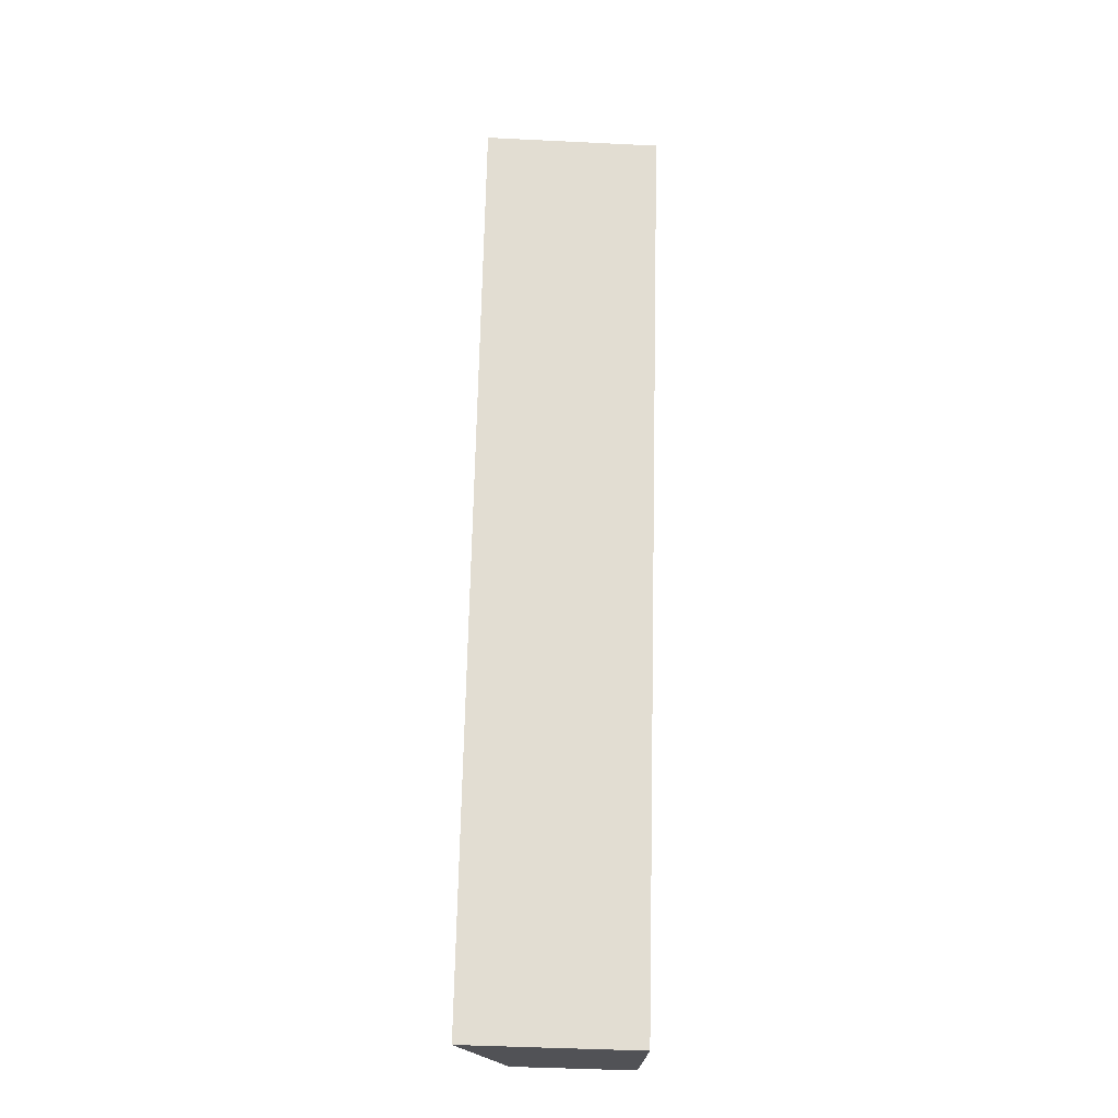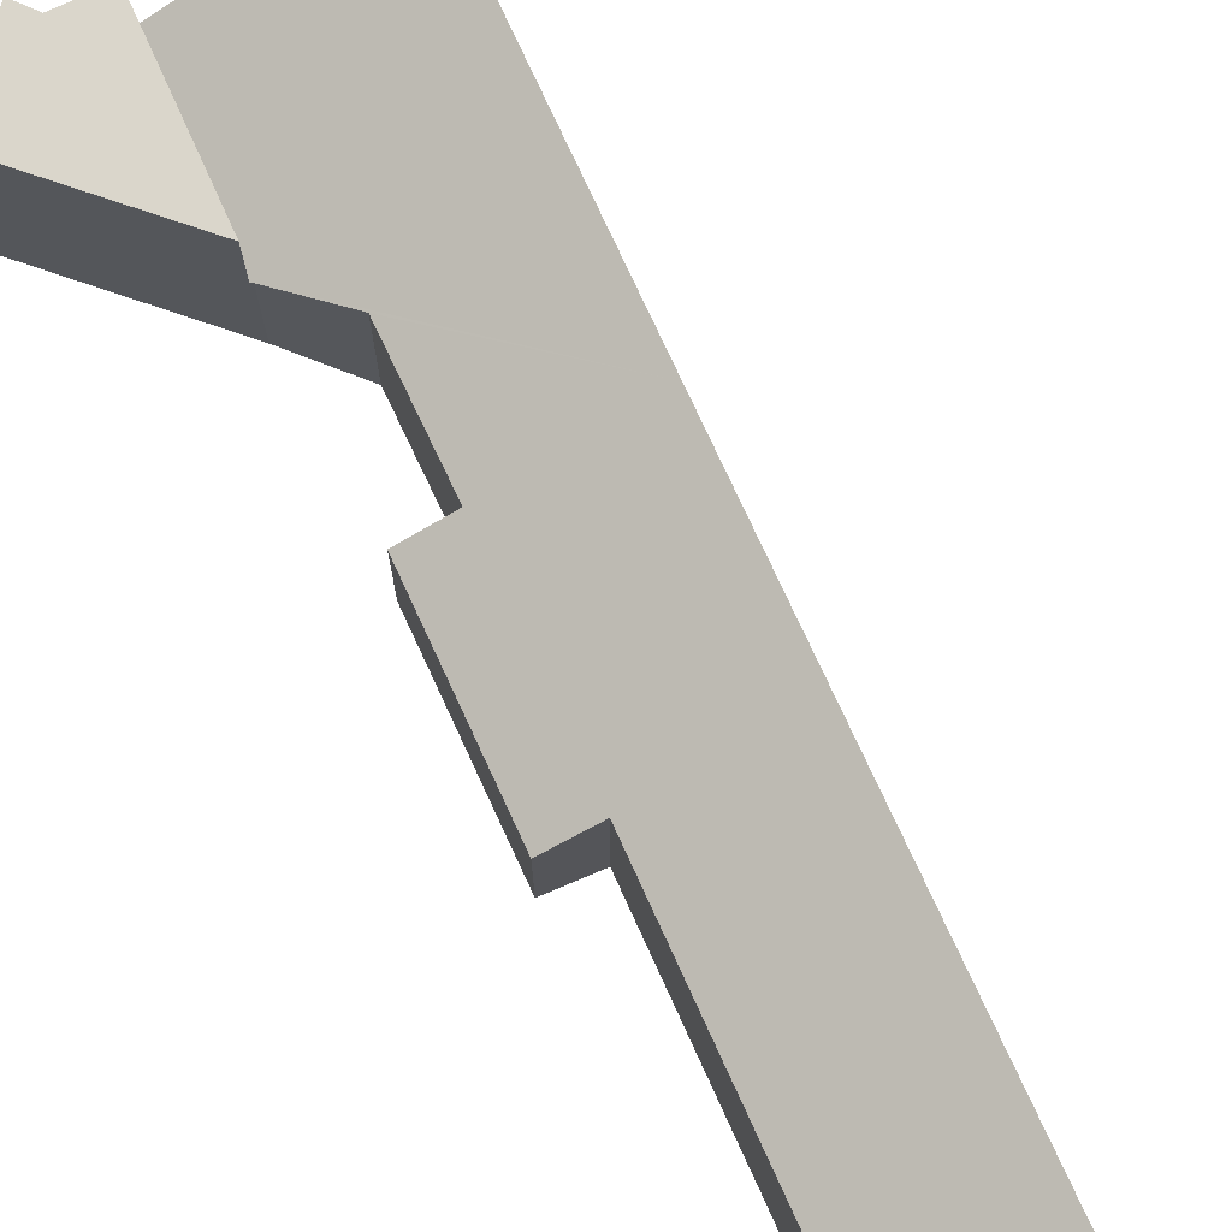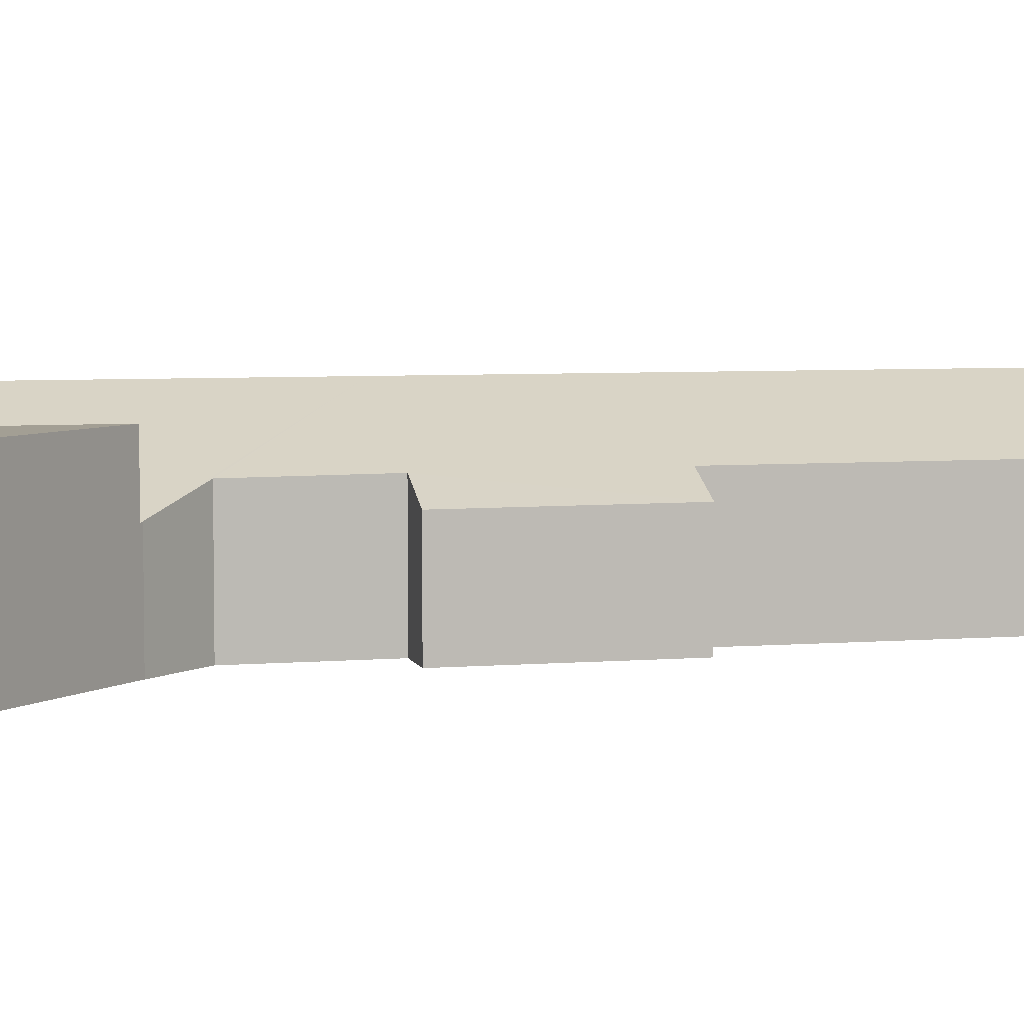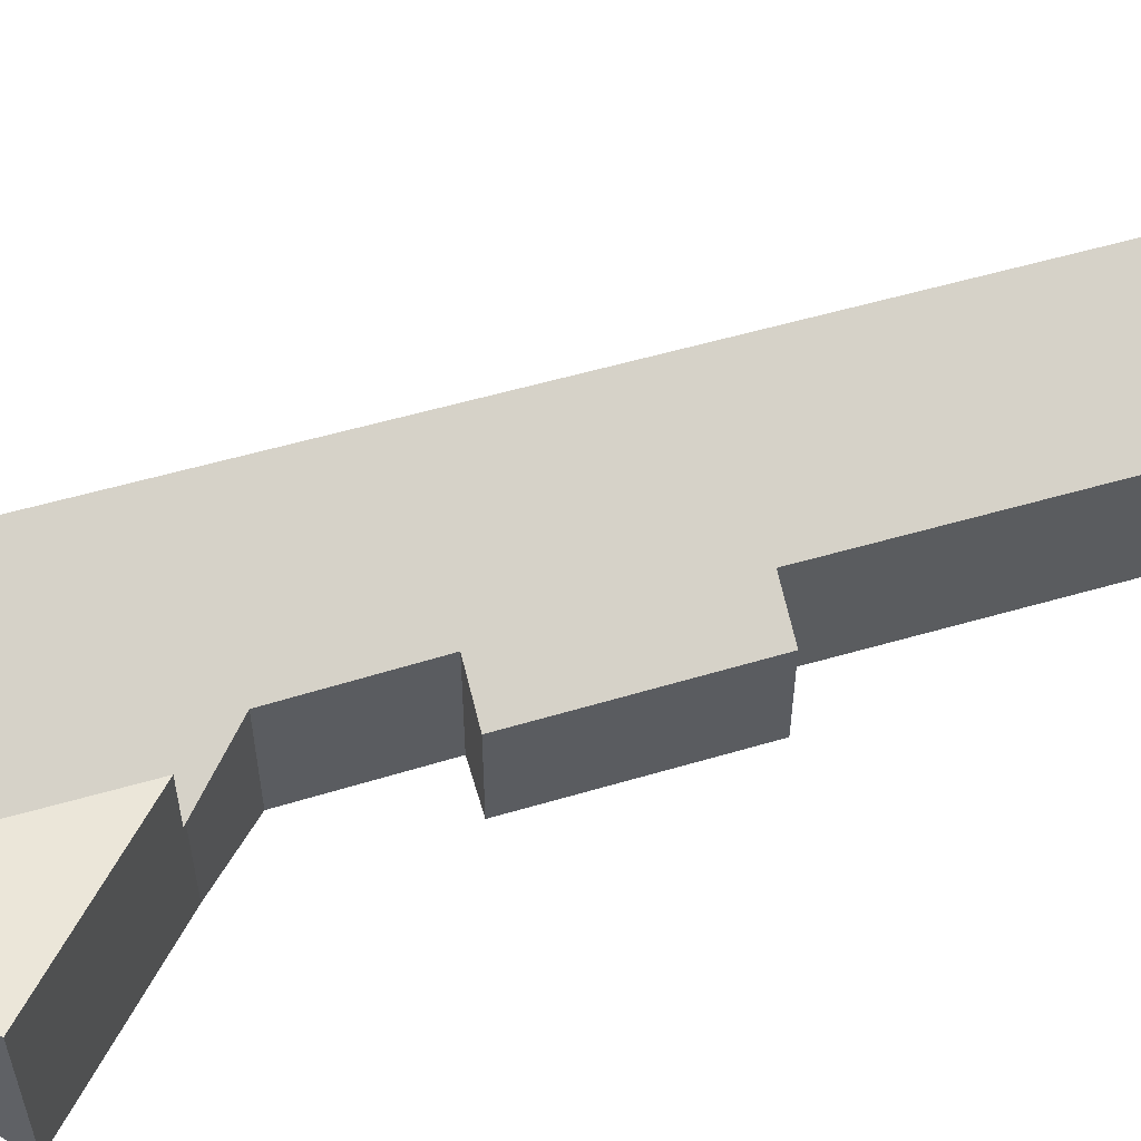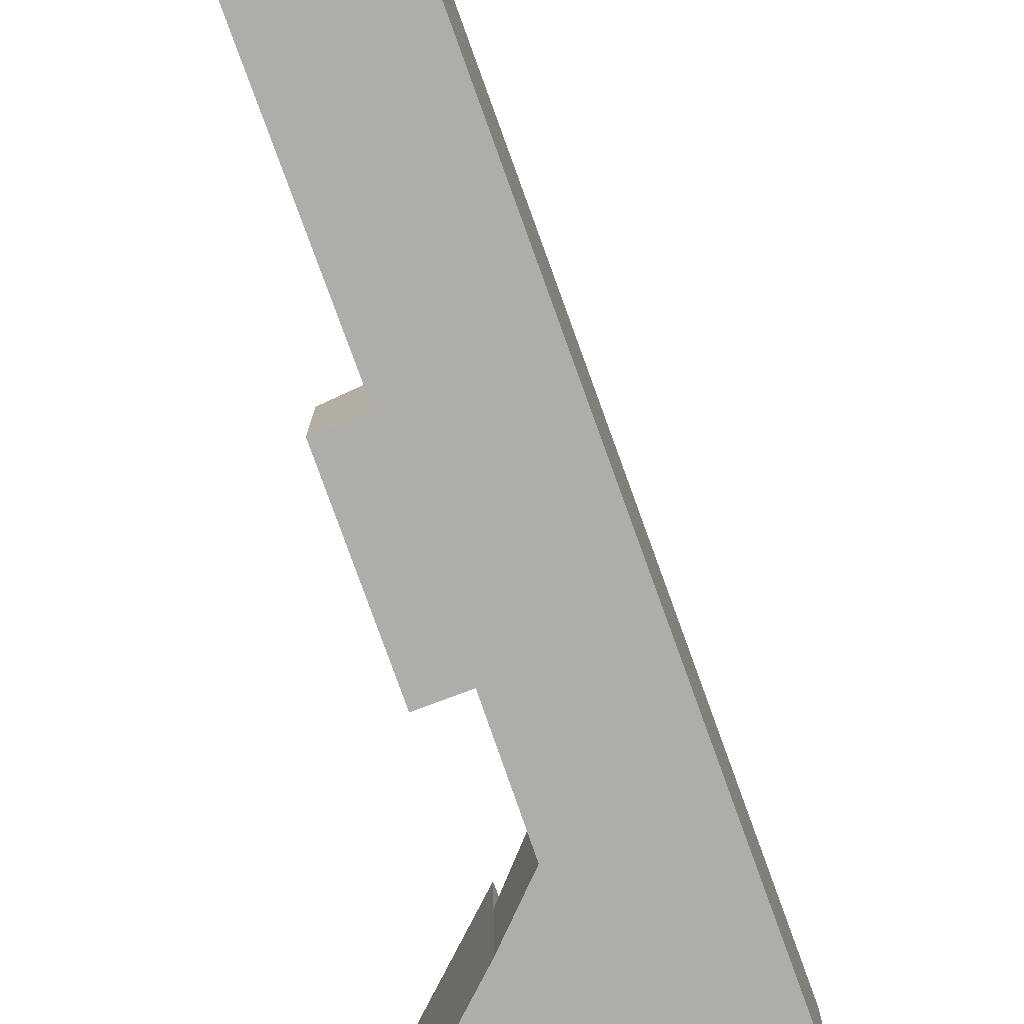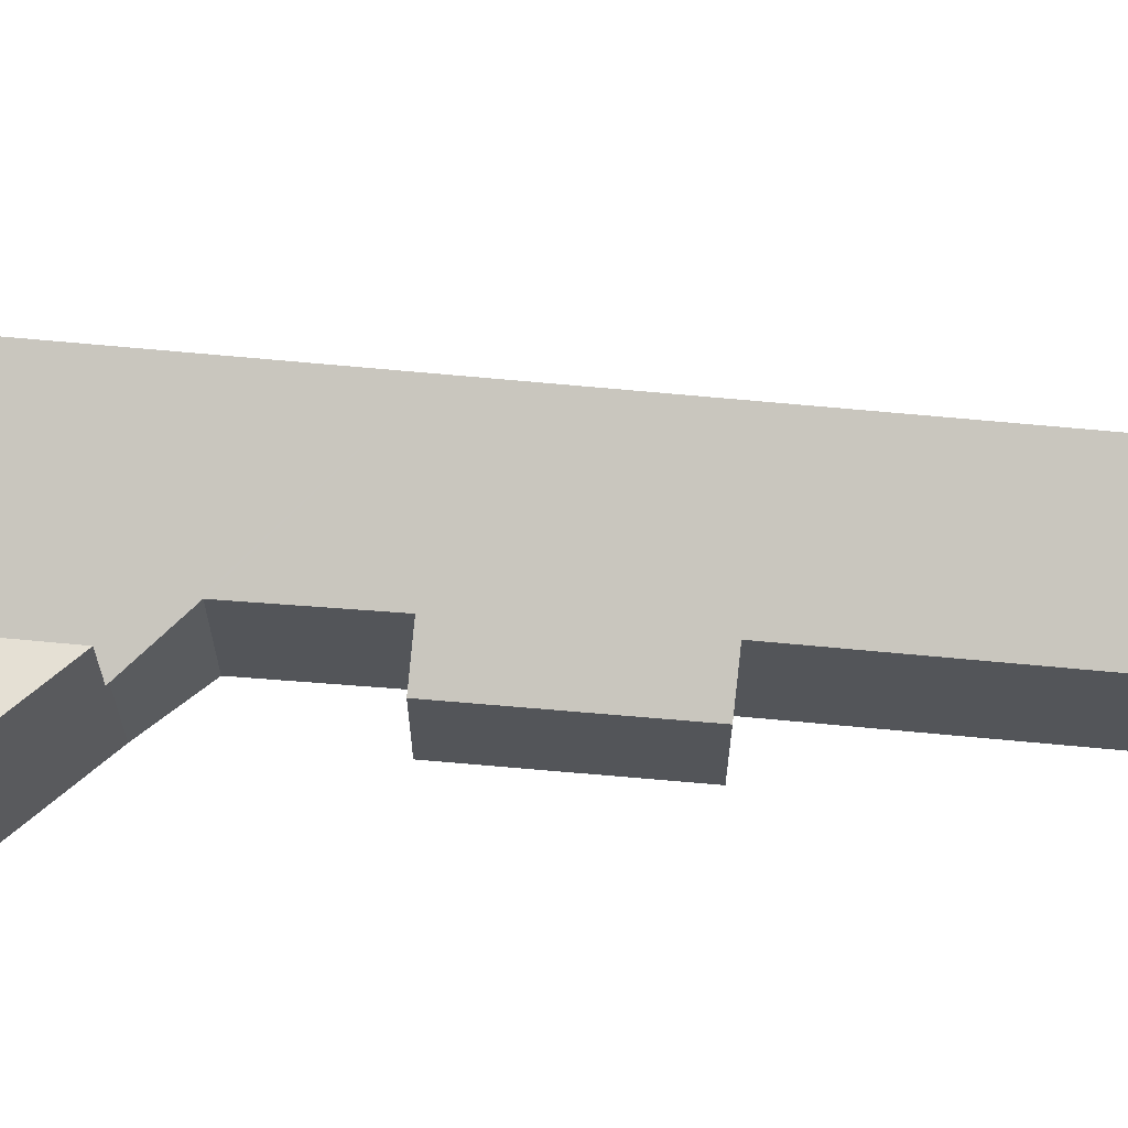
<metadata>
{"format":"obj","ext":"obj","renderer":"f3d","projection":"perspective","resolution":1024,"background":"white","views":[{"elev":-43.9,"azim":-93.3,"up":"+Z"},{"elev":73.7,"azim":132.8,"up":"+Y"},{"elev":5.4,"azim":53.0,"up":"+Y"},{"elev":57.1,"azim":50.4,"up":"+Y"},{"elev":-77.2,"azim":177.0,"up":"+Y"},{"elev":65.7,"azim":72.6,"up":"+Y"}]}
</metadata>
<code>
v  9.401 2.538 -10.92
v  6.492 3.014 -6.913
v  7.551 2.523 -6.449
v  3.469 4.411 -8.222
v  8.342 3.03 -11.39
v  9.077 4.411 -21.51
v  11.08 3.032 -17.9
v  12.06 3.038 -20.26
v  5.996 2.436 -2.236
v  0 4.411 2.701e-16
v  4.312 2.436 1.755
v  5.966 2.459 -2.304
v  5.309 2.992 -3.975
v  5.324 2.992 -4.011
v  8.342 6.977e-16 -11.39
v  9.401 6.688e-16 -10.92
v  9.077 1.317e-15 -21.51
v  12.06 1.241e-15 -20.26
v  5.966 1.411e-16 -2.304
v  5.996 1.369e-16 -2.236
v  5.309 2.434e-16 -3.975
v  11.08 1.096e-15 -17.9
v  4.312 -1.075e-16 1.755
v  6.492 4.233e-16 -6.913
v  5.324 2.456e-16 -4.011
v  3.469 5.035e-16 -8.222
v  0 0 0
v  7.551 3.949e-16 -6.449
v  4.312 3.97 1.755
v  7.802 3.97 1.865
v  5.996 3.97 -2.236
v  5.4 3.97 2.198
v  5.594 3.97 2.773
v  5.4 -1.346e-16 2.198
v  5.594 -1.698e-16 2.773
v  7.802 -1.142e-16 1.865
g defaultobject
f 1 2 3
f 2 1 4
f 4 1 5
f 4 5 6
f 6 5 7
f 6 7 8
f 9 10 11
f 10 9 12
f 10 12 4
f 4 12 13
f 4 13 14
f 4 14 2
f 1 15 5
f 15 1 16
f 8 17 6
f 17 8 18
f 9 19 12
f 19 9 20
f 21 12 19
f 15 7 5
f 7 15 22
f 7 22 8
f 8 22 18
f 23 9 11
f 9 23 20
f 21 14 13
f 14 21 24
f 24 21 25
f 17 4 6
f 4 17 26
f 4 26 10
f 10 26 27
f 27 11 10
f 11 27 23
f 21 13 12
f 24 2 14
f 3 16 1
f 16 3 28
f 24 3 2
f 3 24 28
f 28 24 16
f 26 16 24
f 15 16 26
f 17 15 26
f 22 15 17
f 18 22 17
f 23 27 20
f 19 20 27
f 26 19 27
f 21 19 26
f 25 21 26
f 24 25 26
f 29 30 31
f 30 29 32
f 30 32 33
f 23 32 29
f 32 23 34
f 35 30 33
f 30 35 36
f 34 33 32
f 33 34 35
f 36 31 30
f 31 36 20
f 20 29 31
f 29 20 23
f 20 34 23
f 34 20 35
f 35 20 36

</code>
